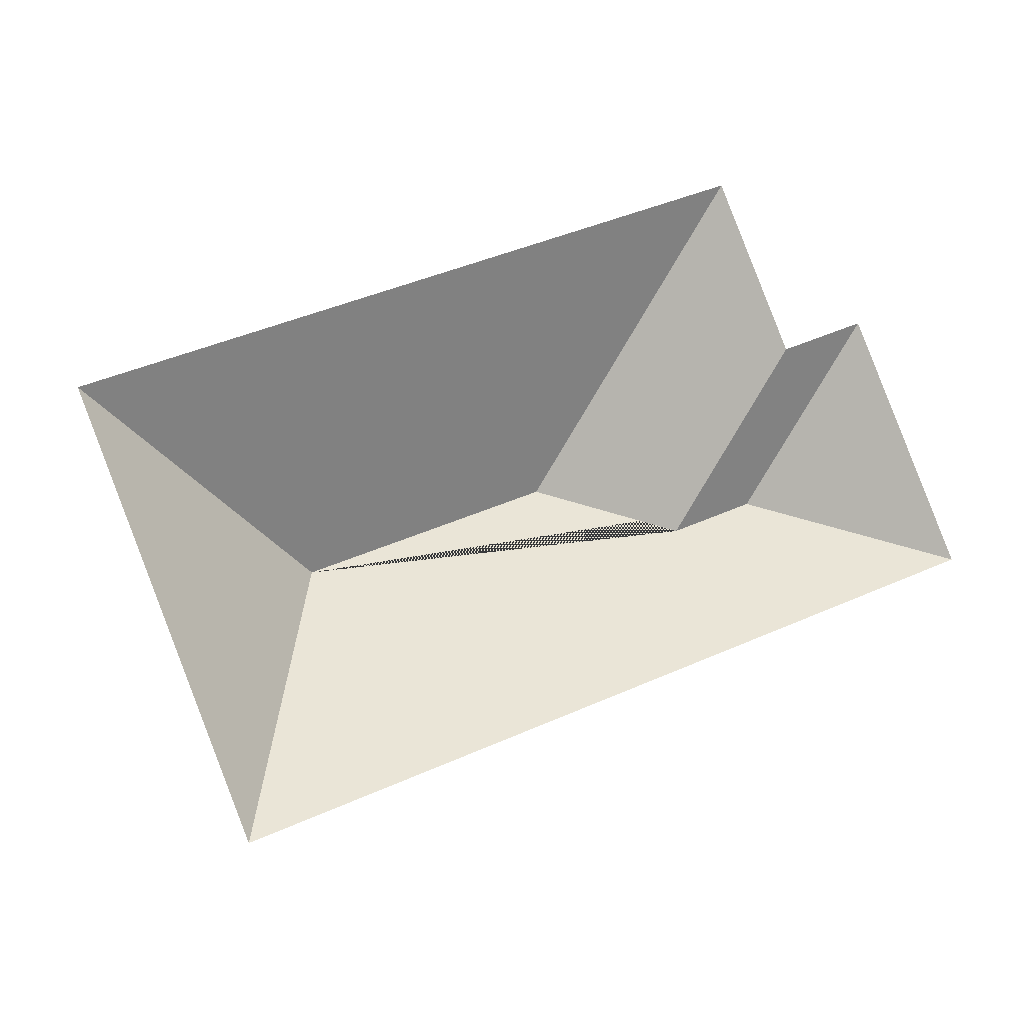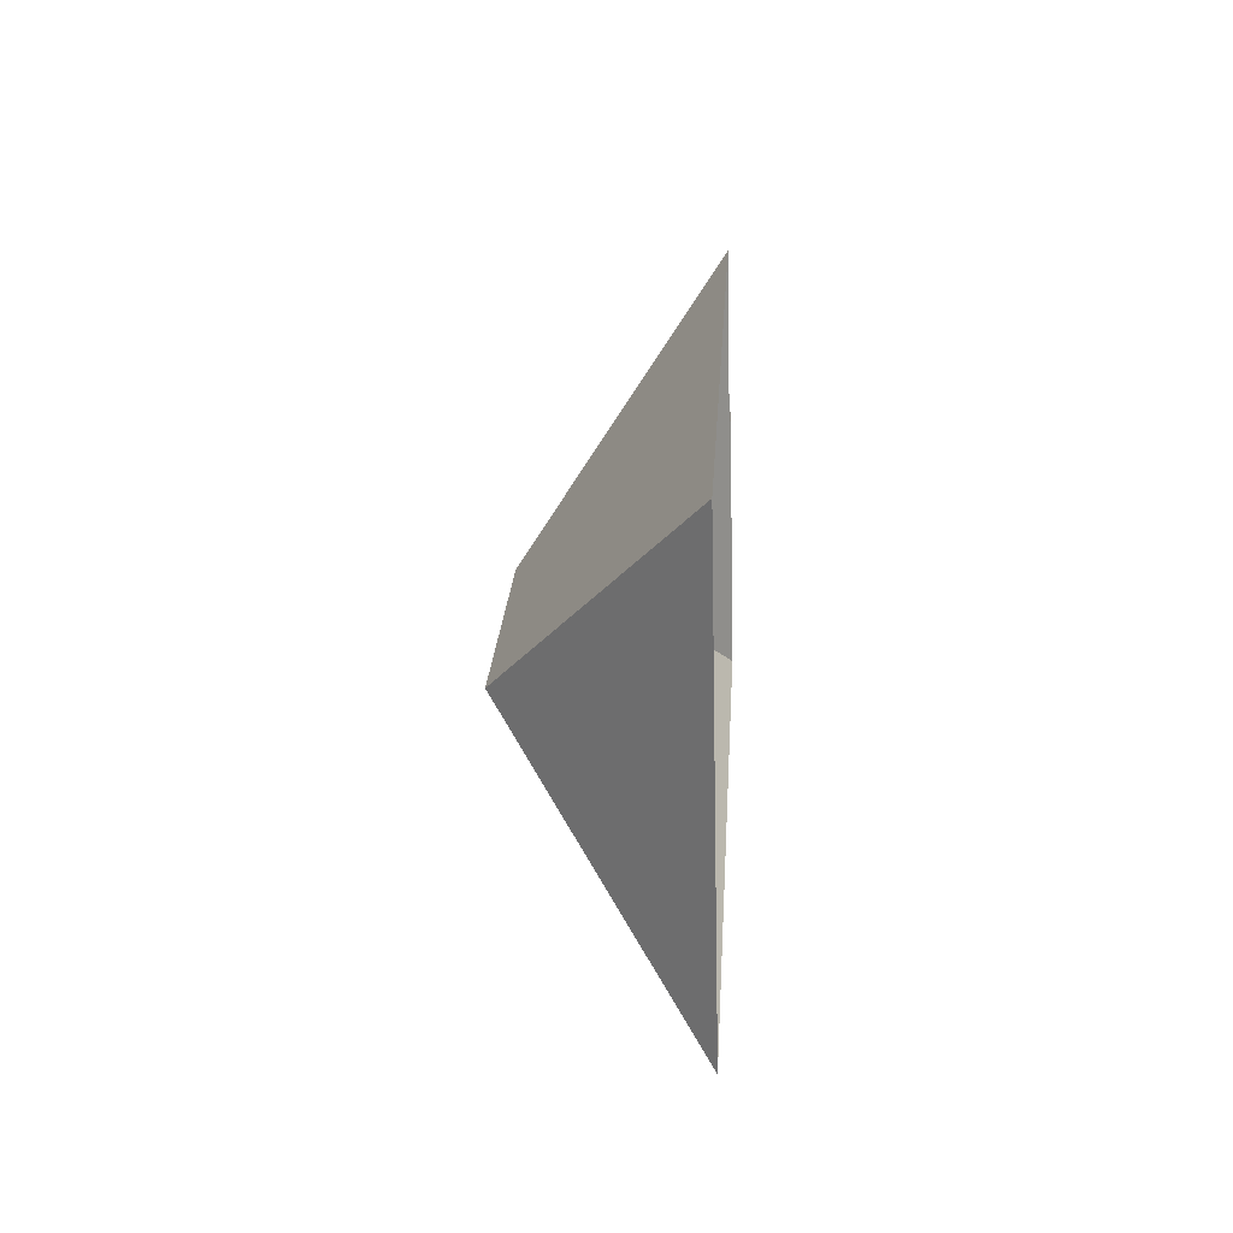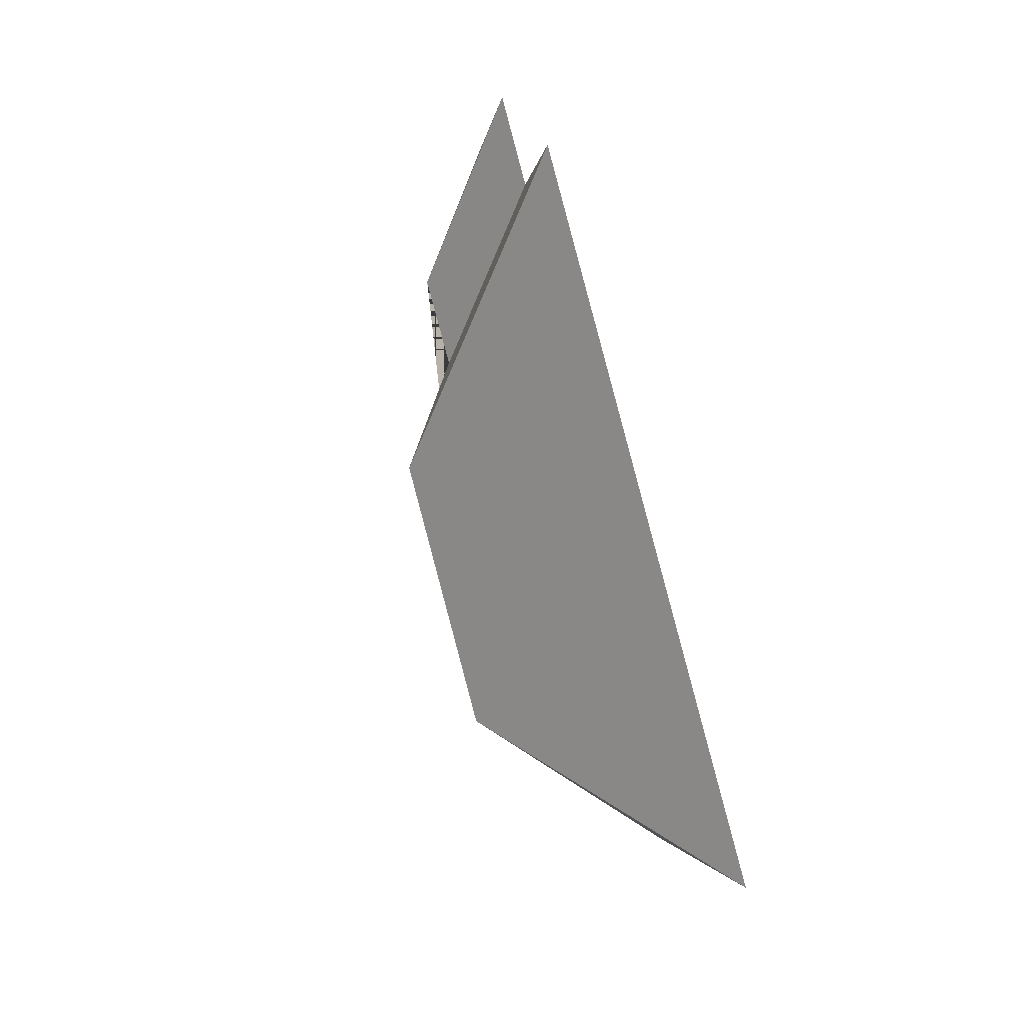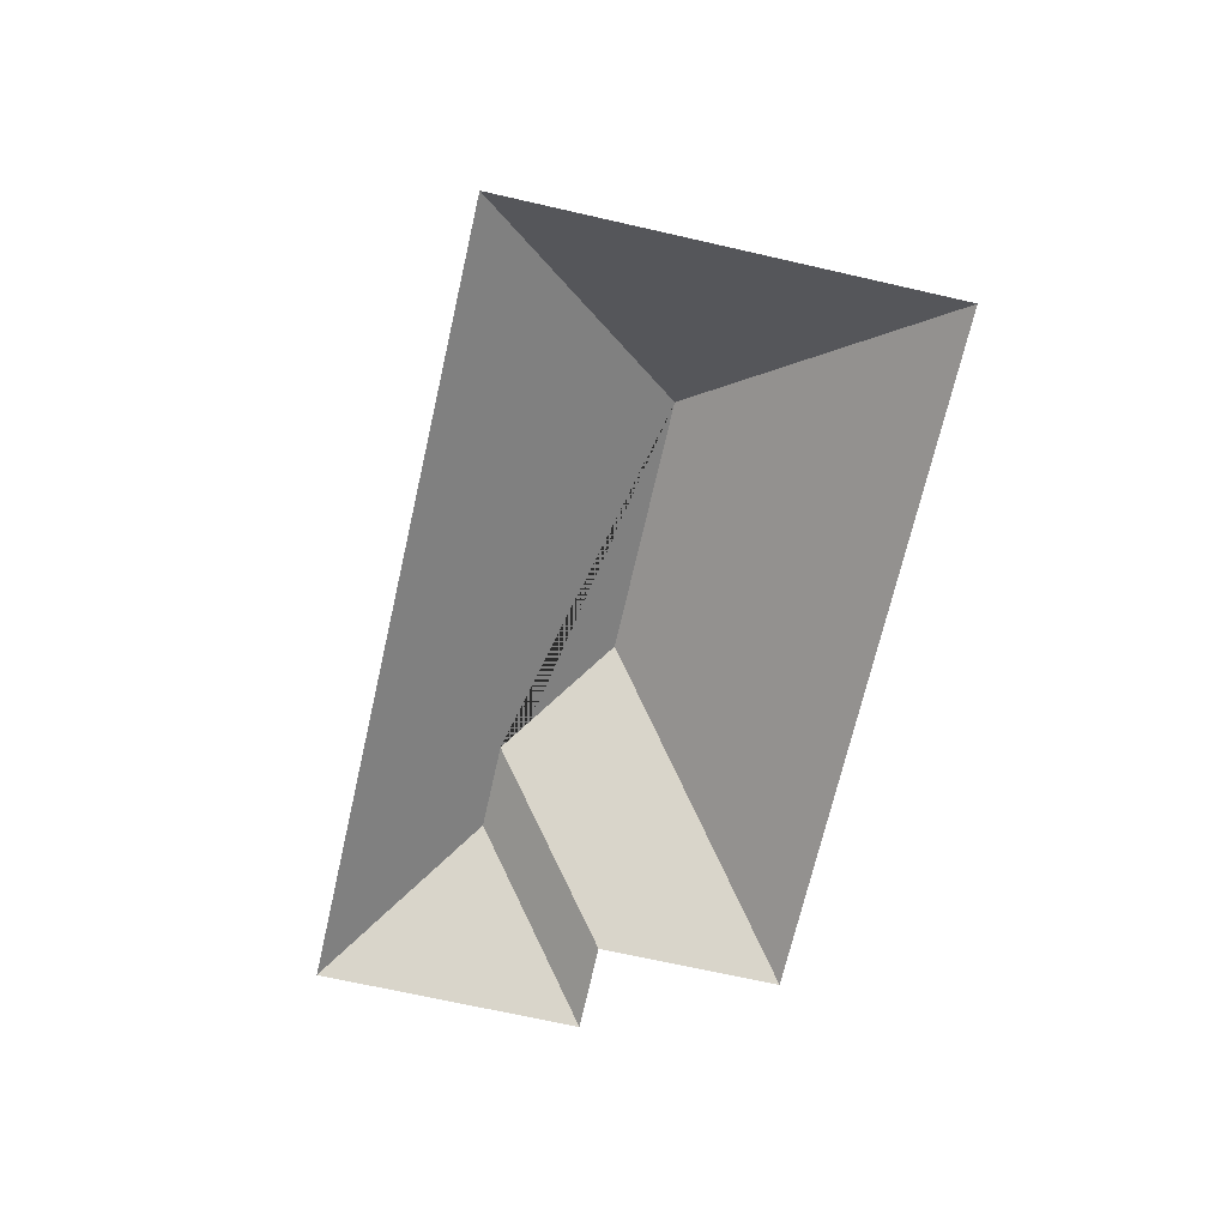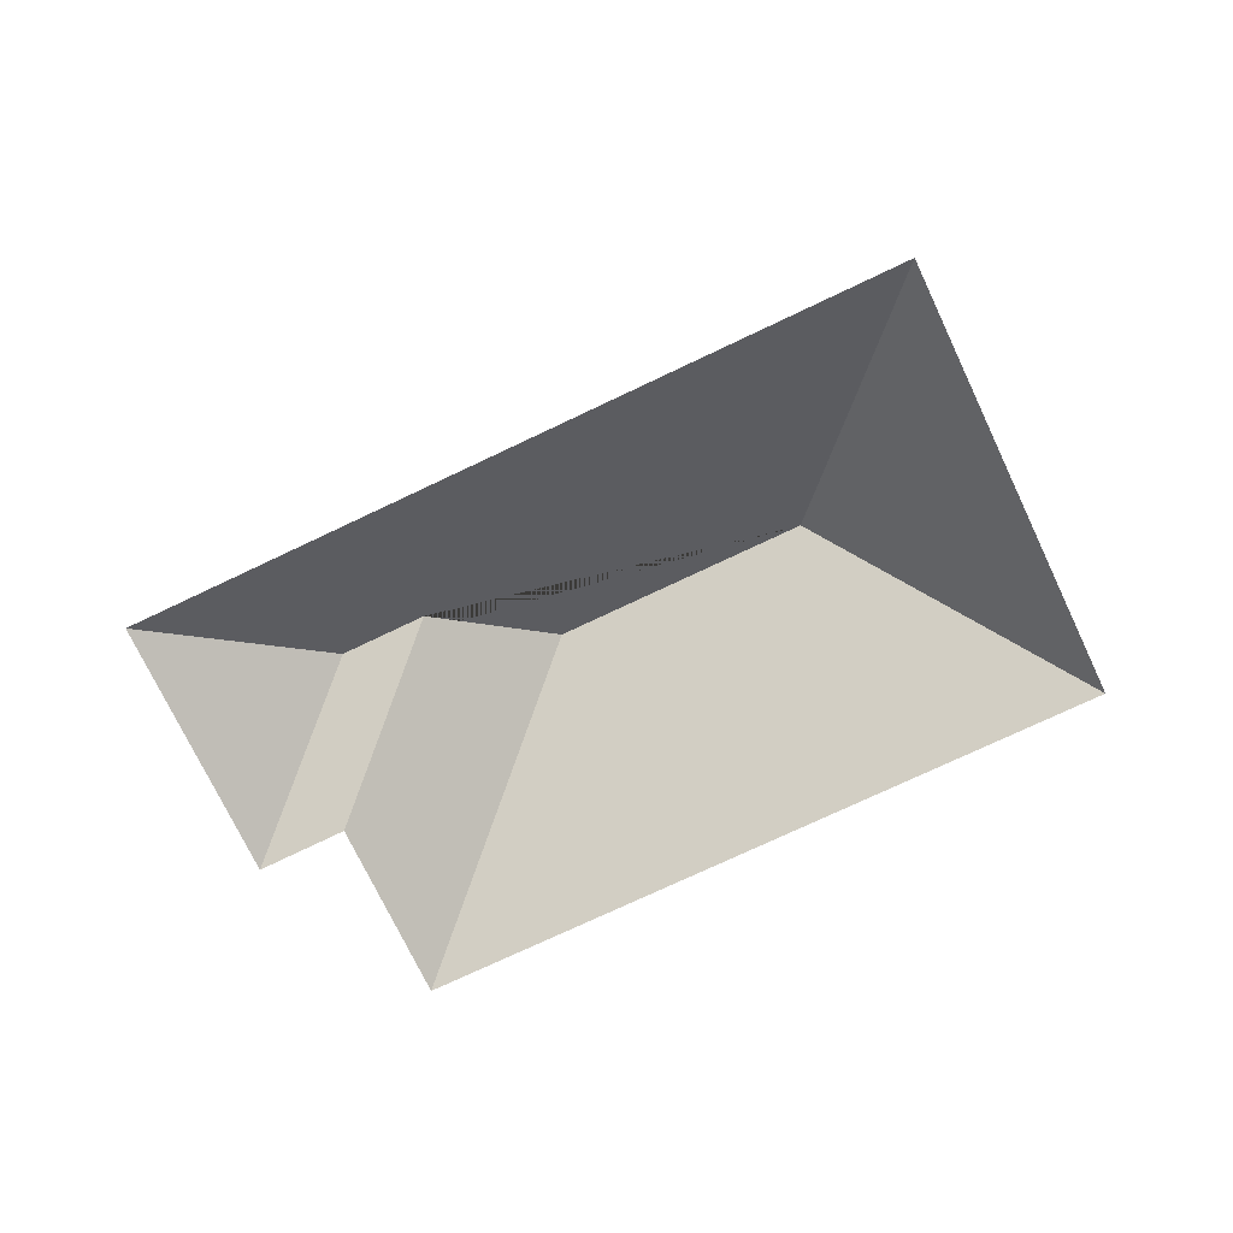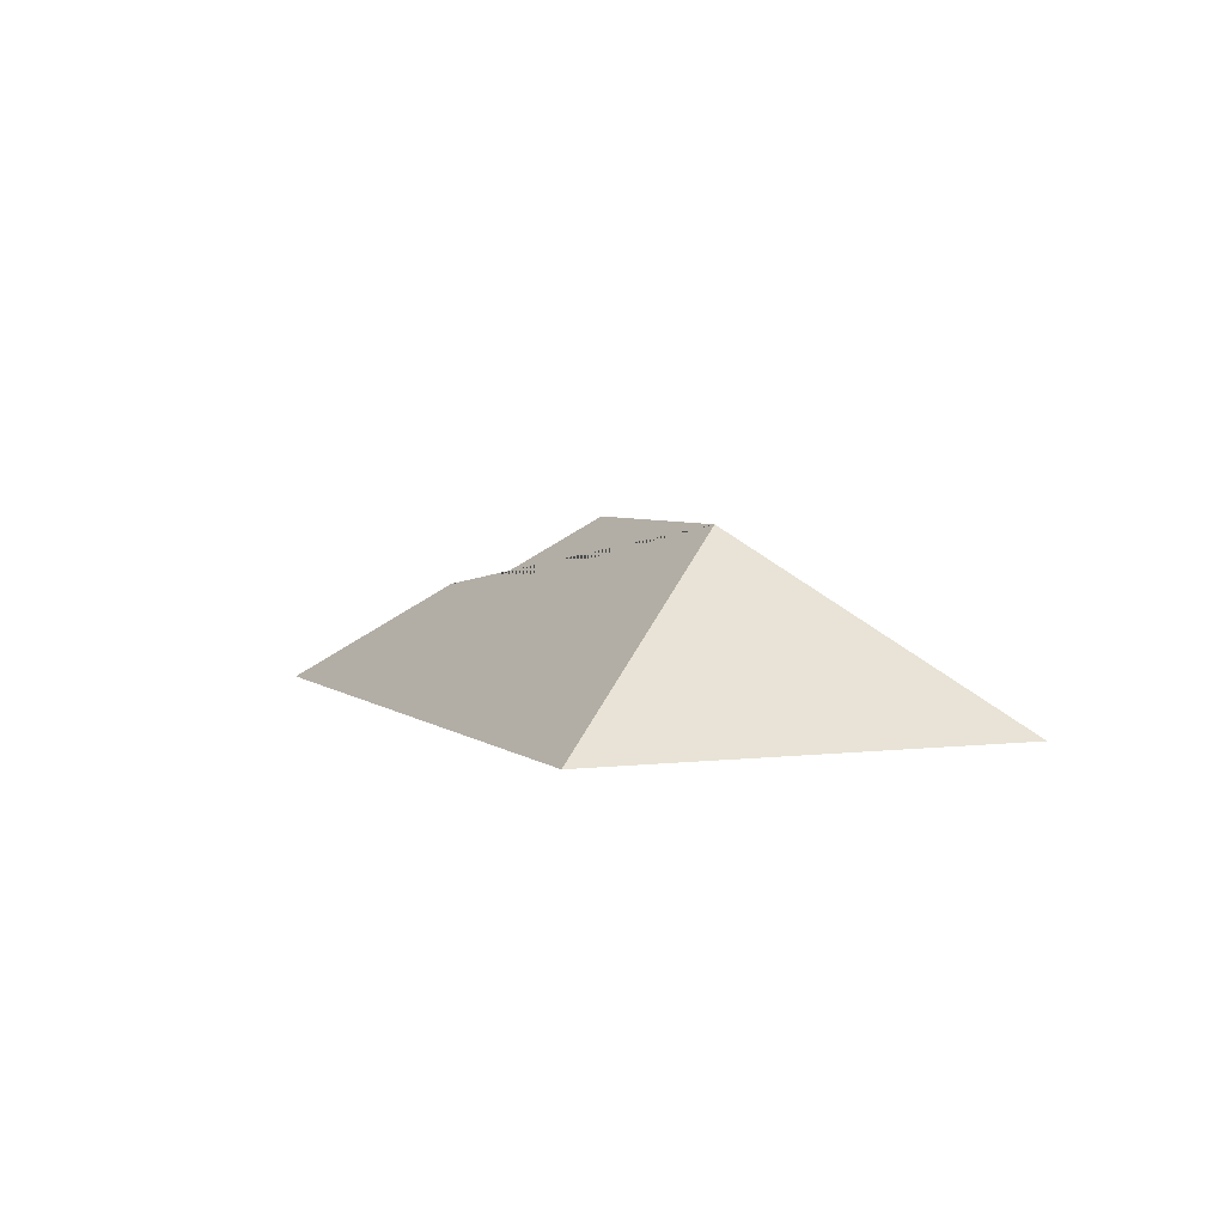
<metadata>
{"format":"obj","ext":"obj","renderer":"f3d","projection":"perspective","resolution":1024,"background":"white","views":[{"elev":-10.7,"azim":-18.3,"up":"+Z"},{"elev":-0.7,"azim":-86.6,"up":"+Z"},{"elev":65.7,"azim":-106.1,"up":"+Z"},{"elev":-68.9,"azim":-125.1,"up":"+Y"},{"elev":-74.1,"azim":-176.8,"up":"+Y"},{"elev":4.1,"azim":-135.1,"up":"+Y"}]}
</metadata>
<code>
o CG10_500_044069_0049_roof
v 81.52 75 -275.8
v 363.3 75 -160.7
v 261.6 115.8 -147.9
v 293.1 116 -134.8
v 118.4 145 -167.6
v 212 145 -129.3
v 292.8 75 -79.98
v 324.8 75 -66.5
v 16.59 75 -117
v 266.1 75 -14.92
v 81.52 0 -275.8
v 363.3 0 -160.7
v 324.8 0 -66.5
v 292.8 0 -79.98
v 266.1 0 -14.92
v 16.59 0 -117
f 5 6 3 4 2 1
f 8 4 2
f 3 7 8 4
f 6 10 7 3
f 9 5 6 10
f 1 9 5

</code>
